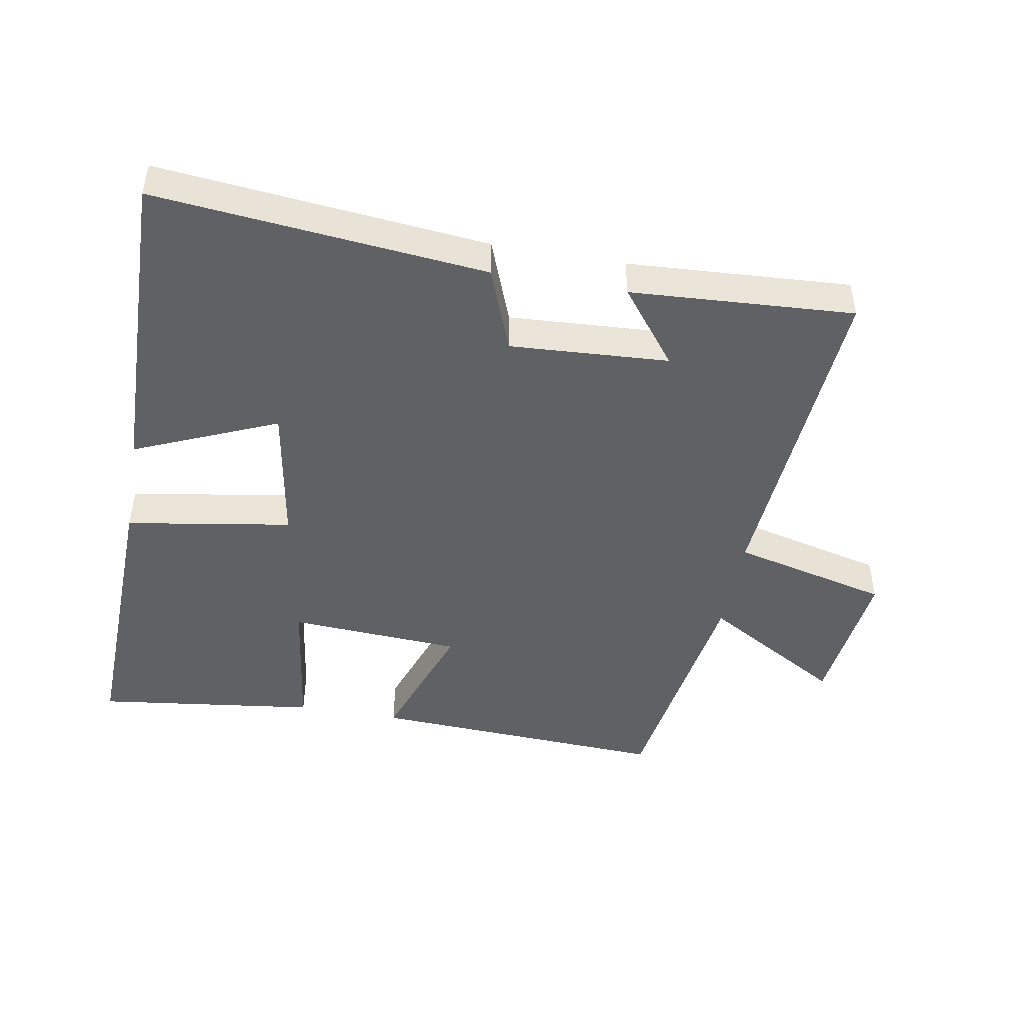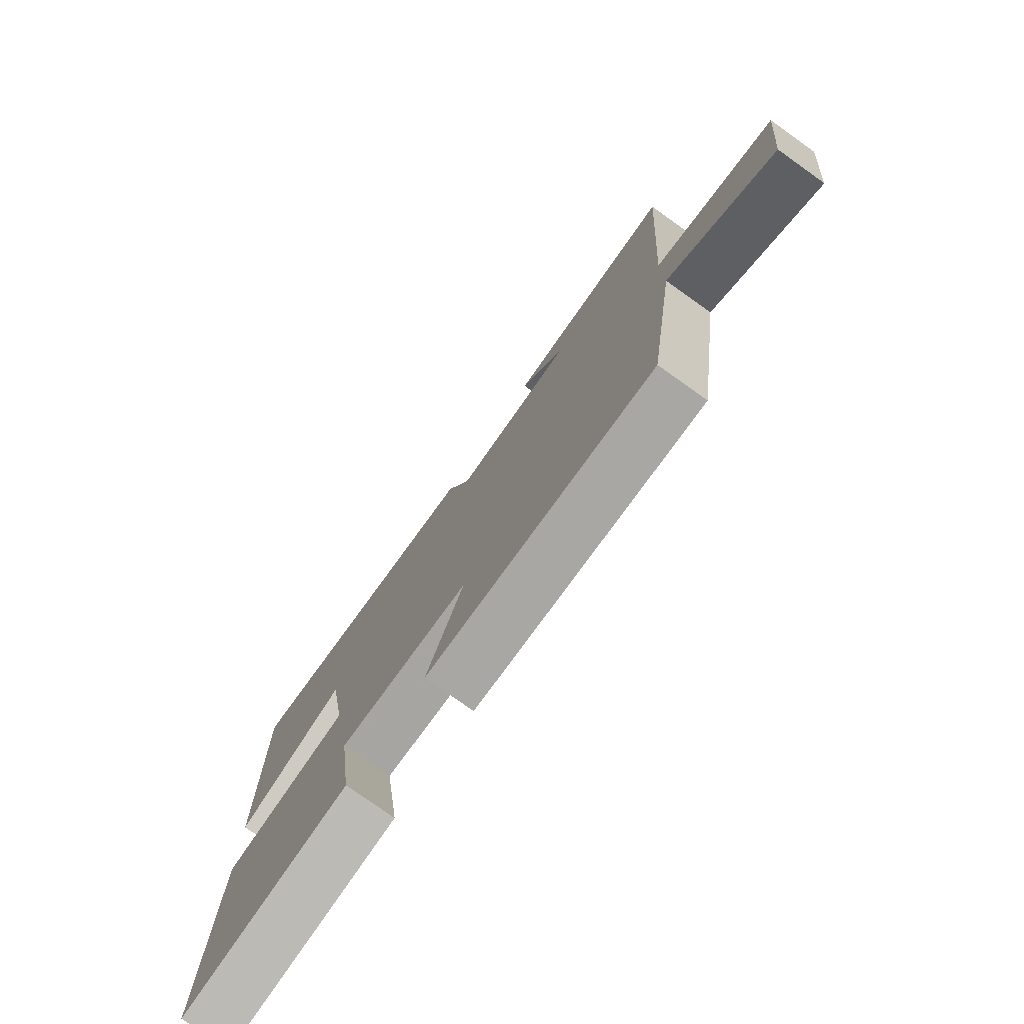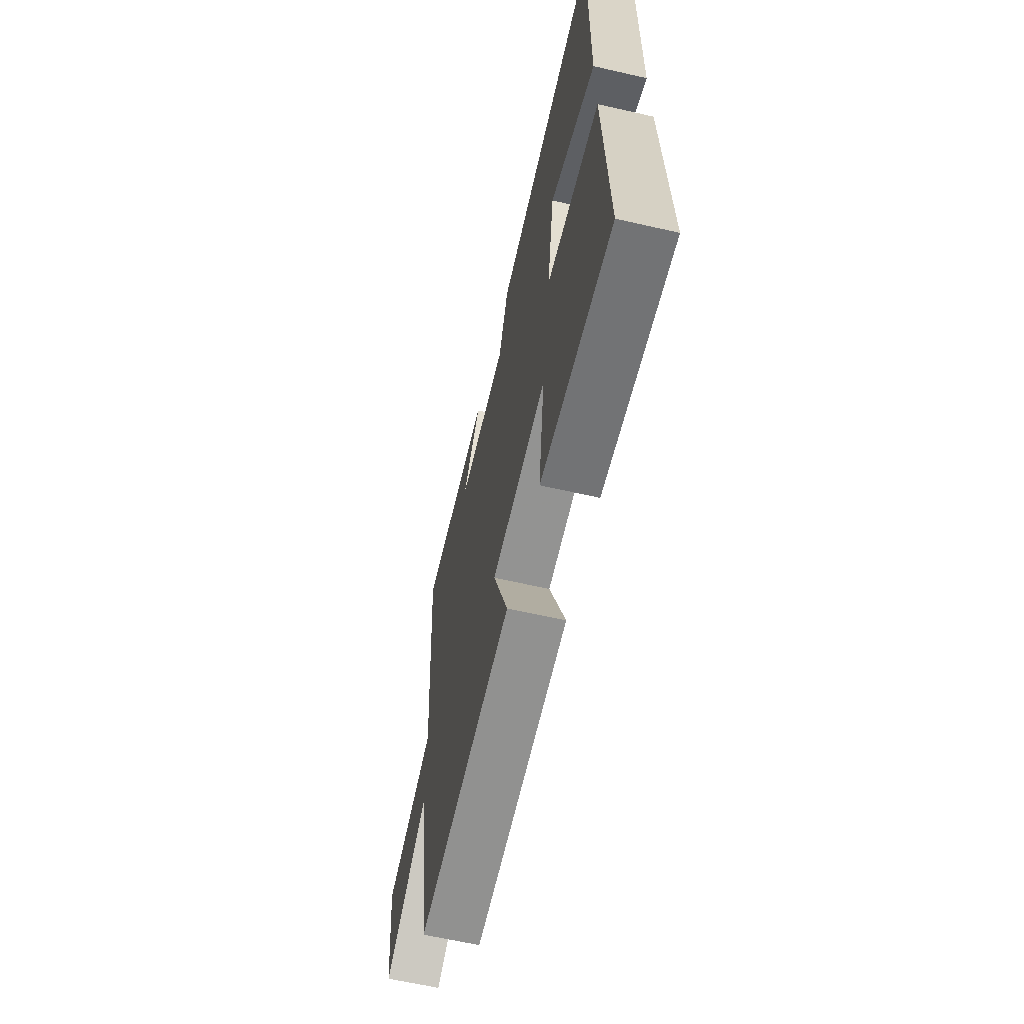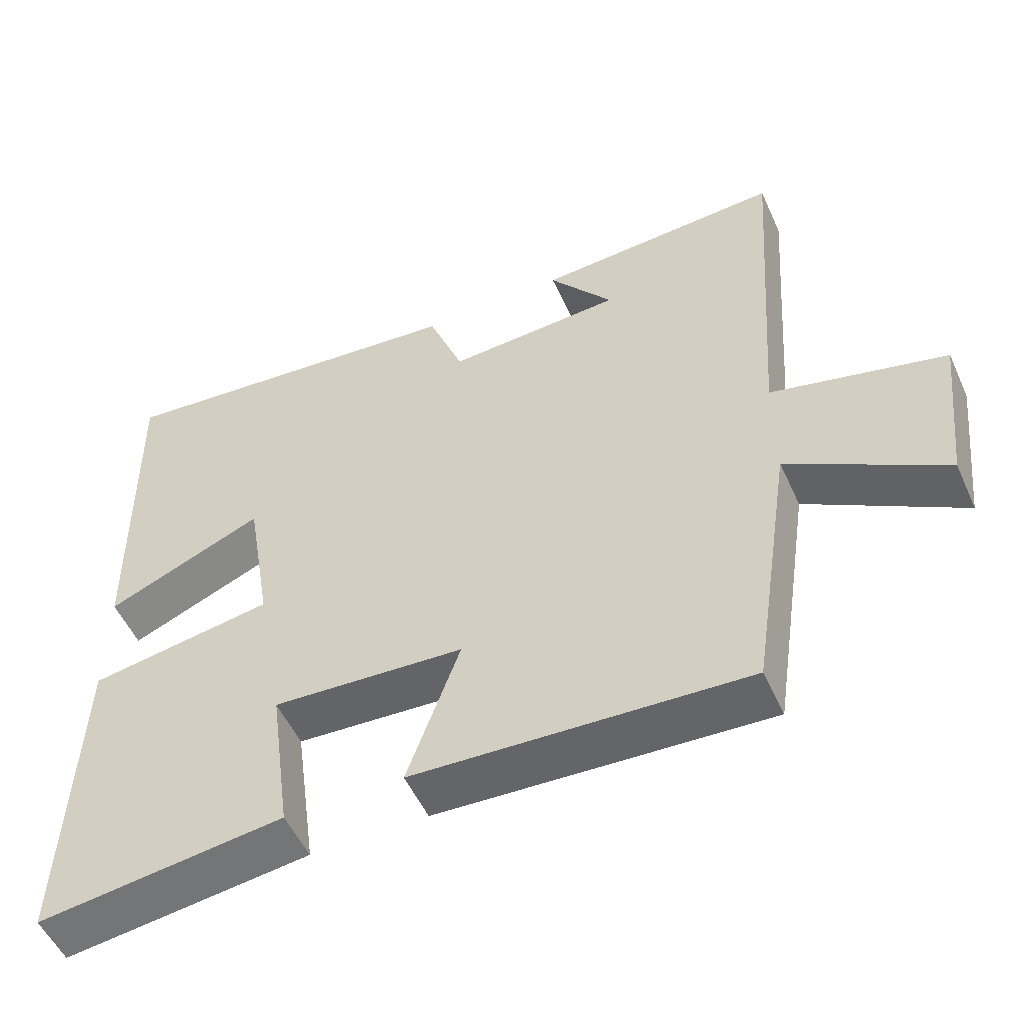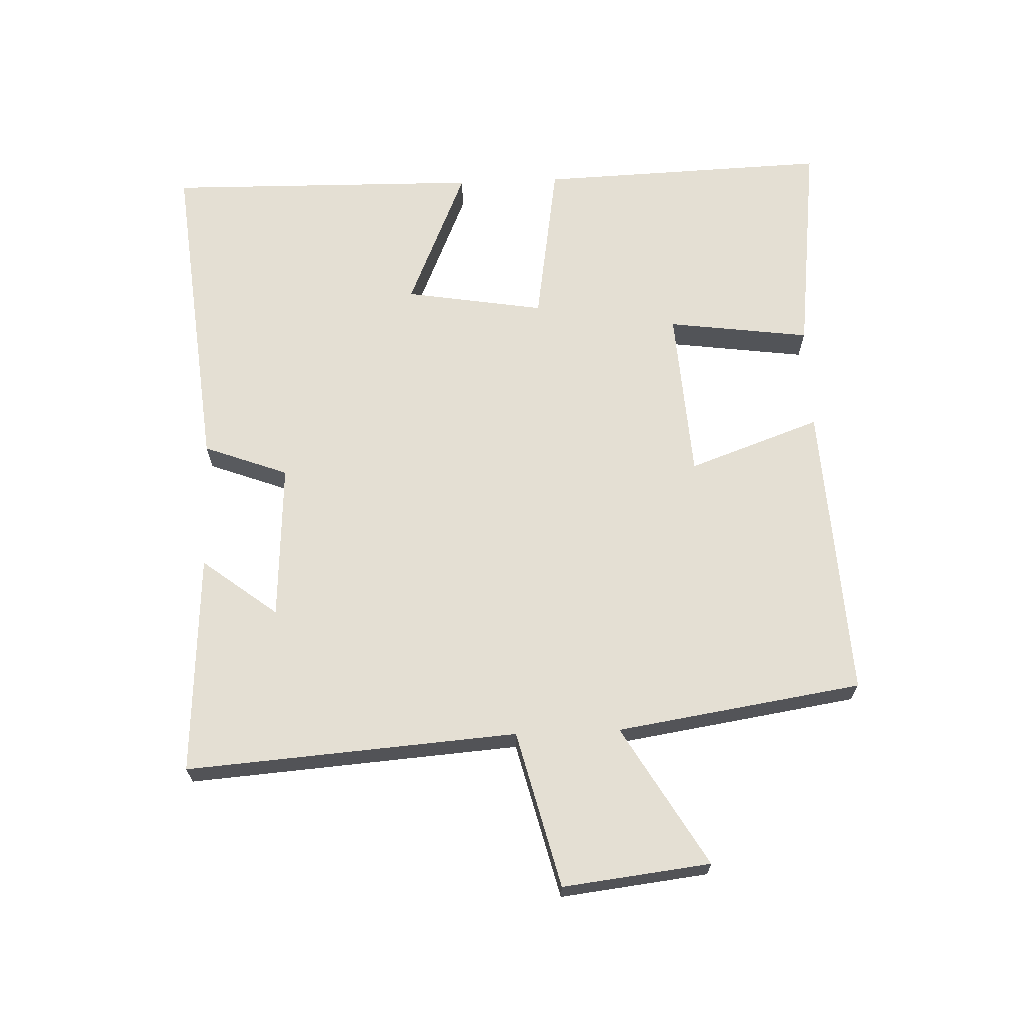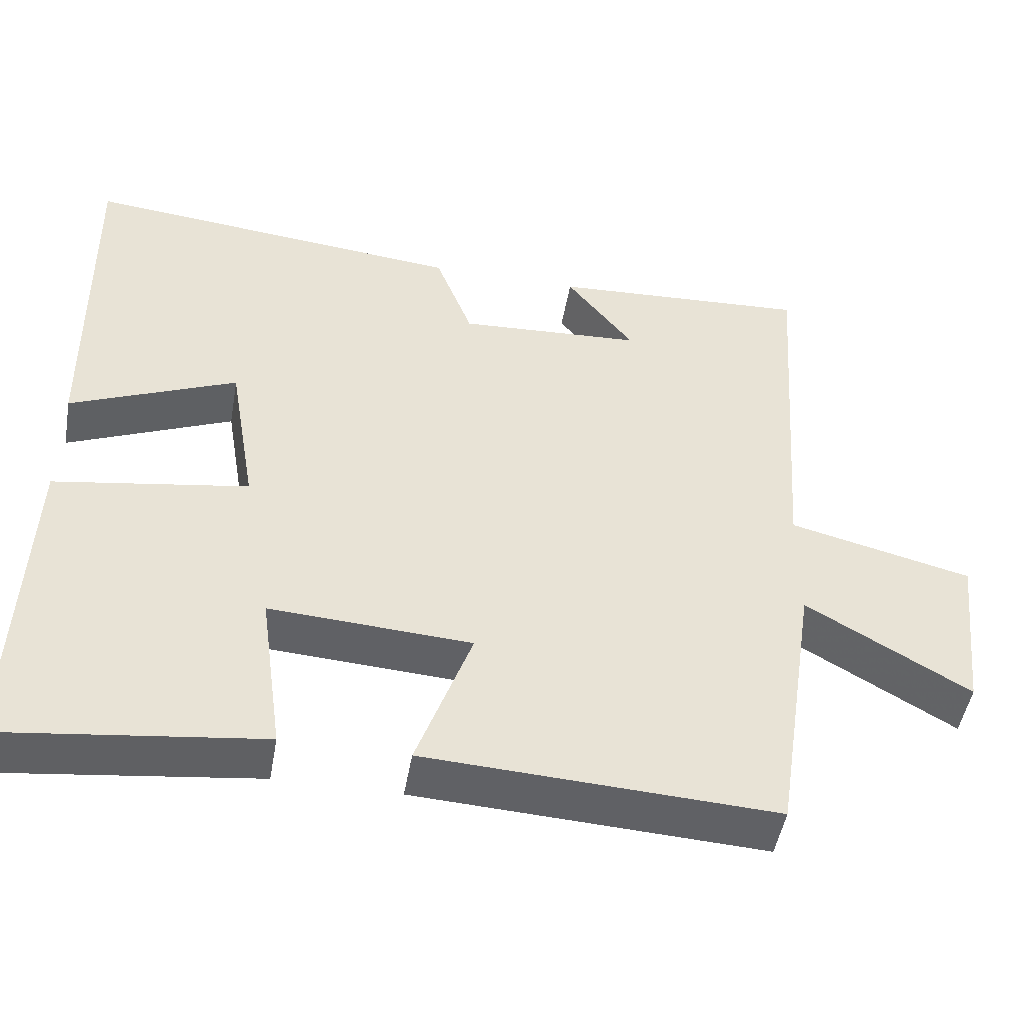
<metadata>
{"format":"obj","ext":"obj","renderer":"f3d","projection":"perspective","resolution":1024,"background":"white","views":[{"elev":-46.6,"azim":-10.0,"up":"+Y"},{"elev":-77.1,"azim":54.6,"up":"+Z"},{"elev":-63.1,"azim":-103.0,"up":"+Z"},{"elev":-53.0,"azim":24.1,"up":"+Z"},{"elev":66.8,"azim":87.7,"up":"+Y"},{"elev":-48.8,"azim":-9.9,"up":"+Z"}]}
</metadata>
<code>
v -0.509 0.07 0.55
v -0.006 0.07 0.5
v 0.043 0.07 0.371
v 0.285 0.07 0.385
v 0.196 0.07 0.5
v 0.536 0.07 0.52
v 0.5 0.07 0.013
v 0.74 0.07 -0.046
v 0.714 0.07 -0.272
v 0.5 0.07 -0.147
v 0.443 0.07 -0.523
v -0.014 0.07 -0.5
v 0.058 0.07 -0.297
v -0.206 0.07 -0.281
v -0.176 0.07 -0.5
v -0.515 0.07 -0.543
v -0.5 0.07 -0.096
v -0.246 0.07 -0.055
v -0.282 0.07 0.159
v -0.5 0.07 0.066
v -0.509 0 0.55
v -0.006 0 0.5
v 0.043 0 0.371
v 0.285 0 0.385
v 0.196 0 0.5
v 0.536 0 0.52
v 0.5 0 0.013
v 0.74 0 -0.046
v 0.714 0 -0.272
v 0.5 0 -0.147
v 0.443 0 -0.523
v -0.014 0 -0.5
v 0.058 0 -0.297
v -0.206 0 -0.281
v -0.176 0 -0.5
v -0.515 0 -0.543
v -0.5 0 -0.096
v -0.246 0 -0.055
v -0.282 0 0.159
v -0.5 0 0.066
f 1 2 3
f 20 1 3
f 19 20 3
f 18 19 3 4
f 16 17 18
f 15 16 18
f 14 15 18
f 13 14 18 4
f 10 11 12 13
f 10 13 4
f 7 8 9 10
f 7 10 4
f 6 7 4
f 4 5 6
f 23 22 21
f 23 21 40
f 23 40 39
f 24 23 39 38
f 38 37 36
f 38 36 35
f 38 35 34
f 24 38 34 33
f 33 32 31 30
f 24 33 30
f 30 29 28 27
f 24 30 27
f 24 27 26
f 26 25 24
f 1 21 22 2
f 2 22 23 3
f 3 23 24 4
f 4 24 25 5
f 5 25 26 6
f 6 26 27 7
f 7 27 28 8
f 8 28 29 9
f 9 29 30 10
f 10 30 31 11
f 11 31 32 12
f 12 32 33 13
f 13 33 34 14
f 14 34 35 15
f 15 35 36 16
f 16 36 37 17
f 17 37 38 18
f 18 38 39 19
f 19 39 40 20
f 20 40 21 1

</code>
